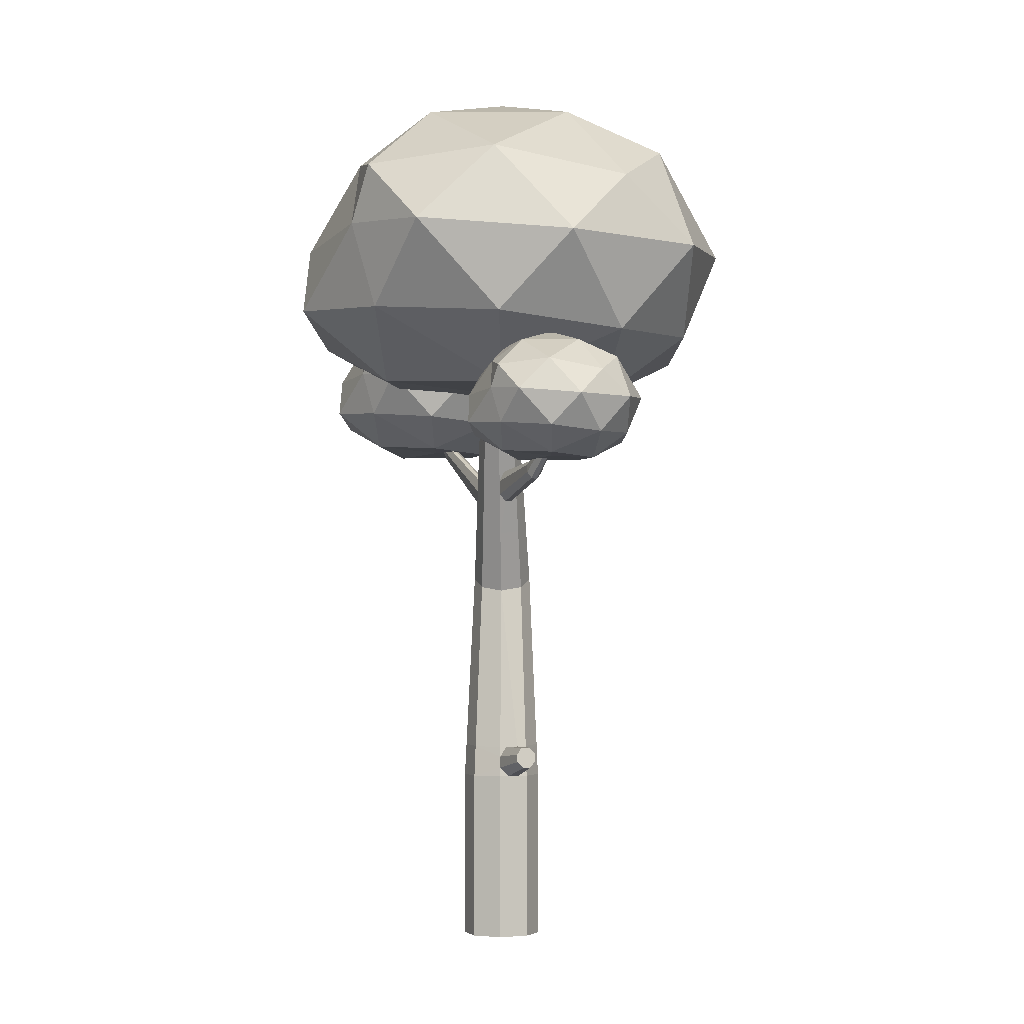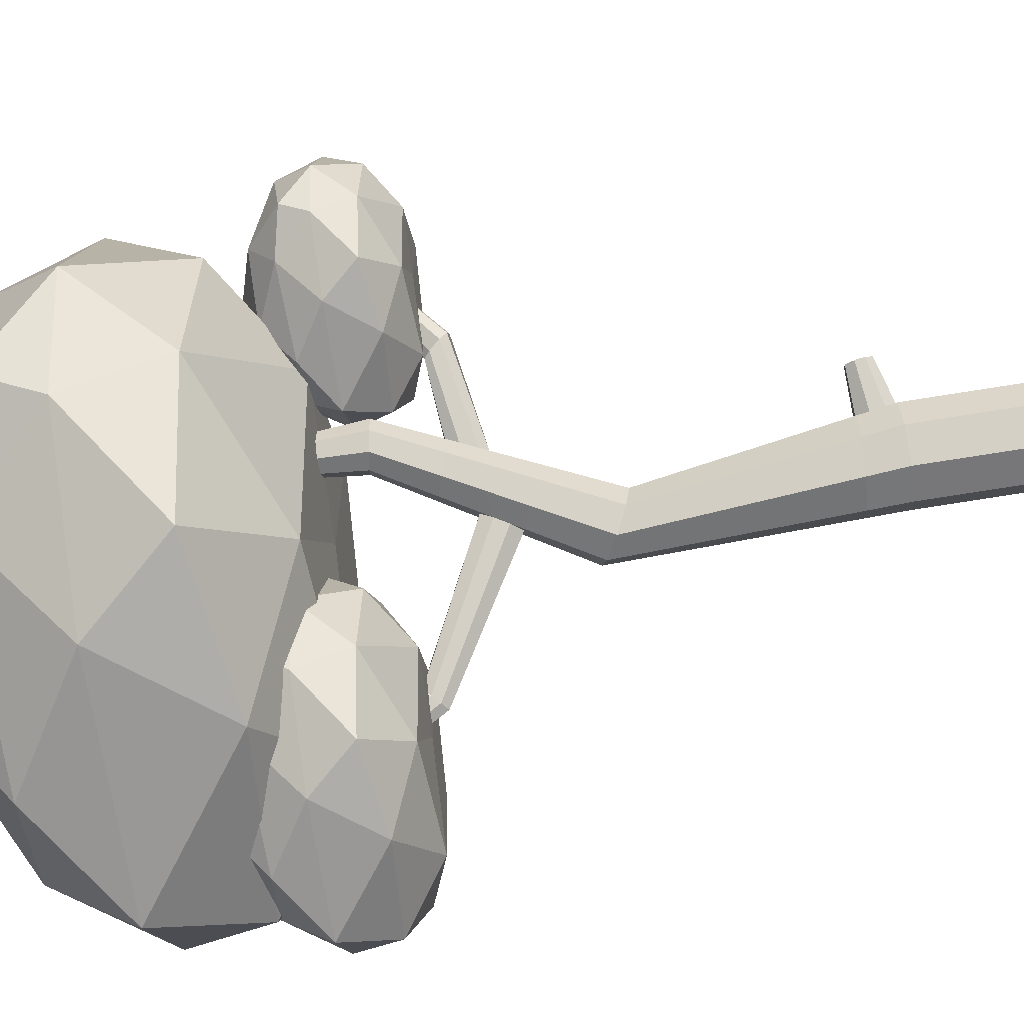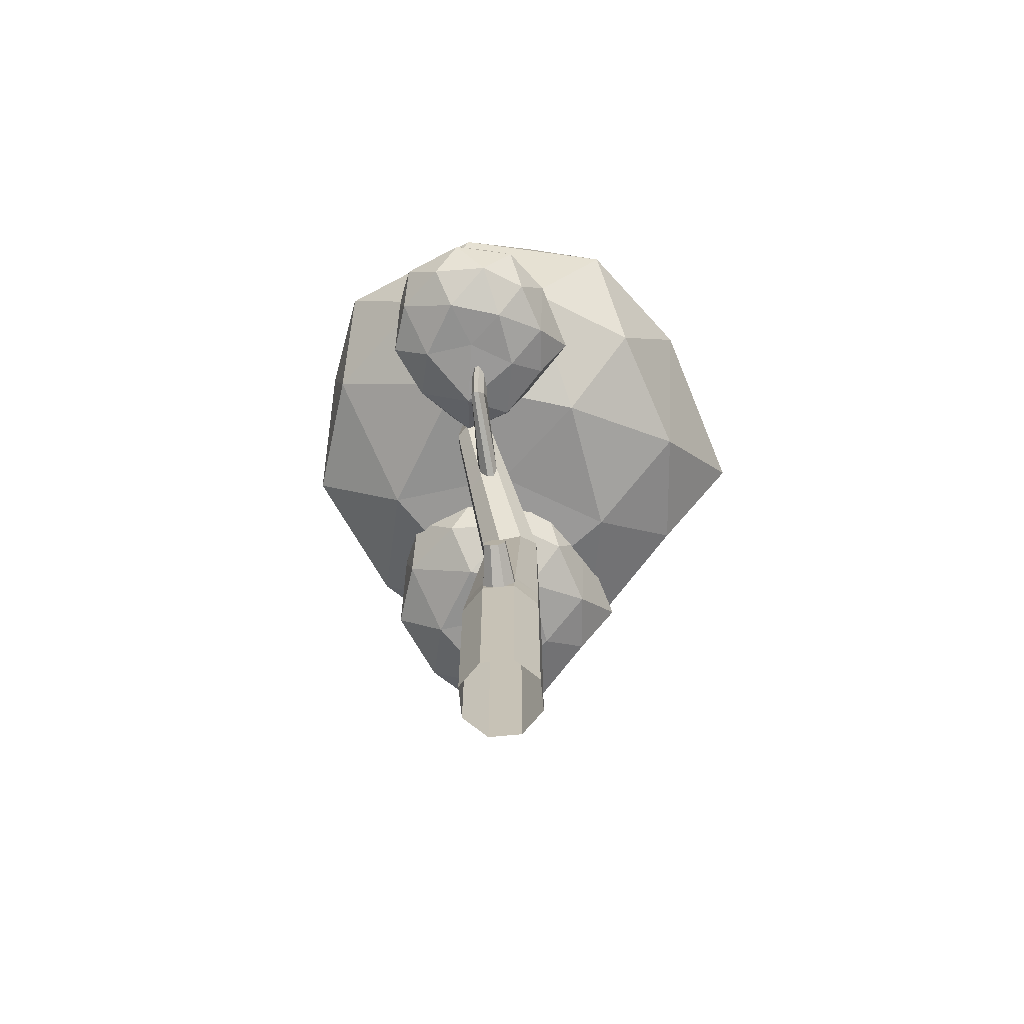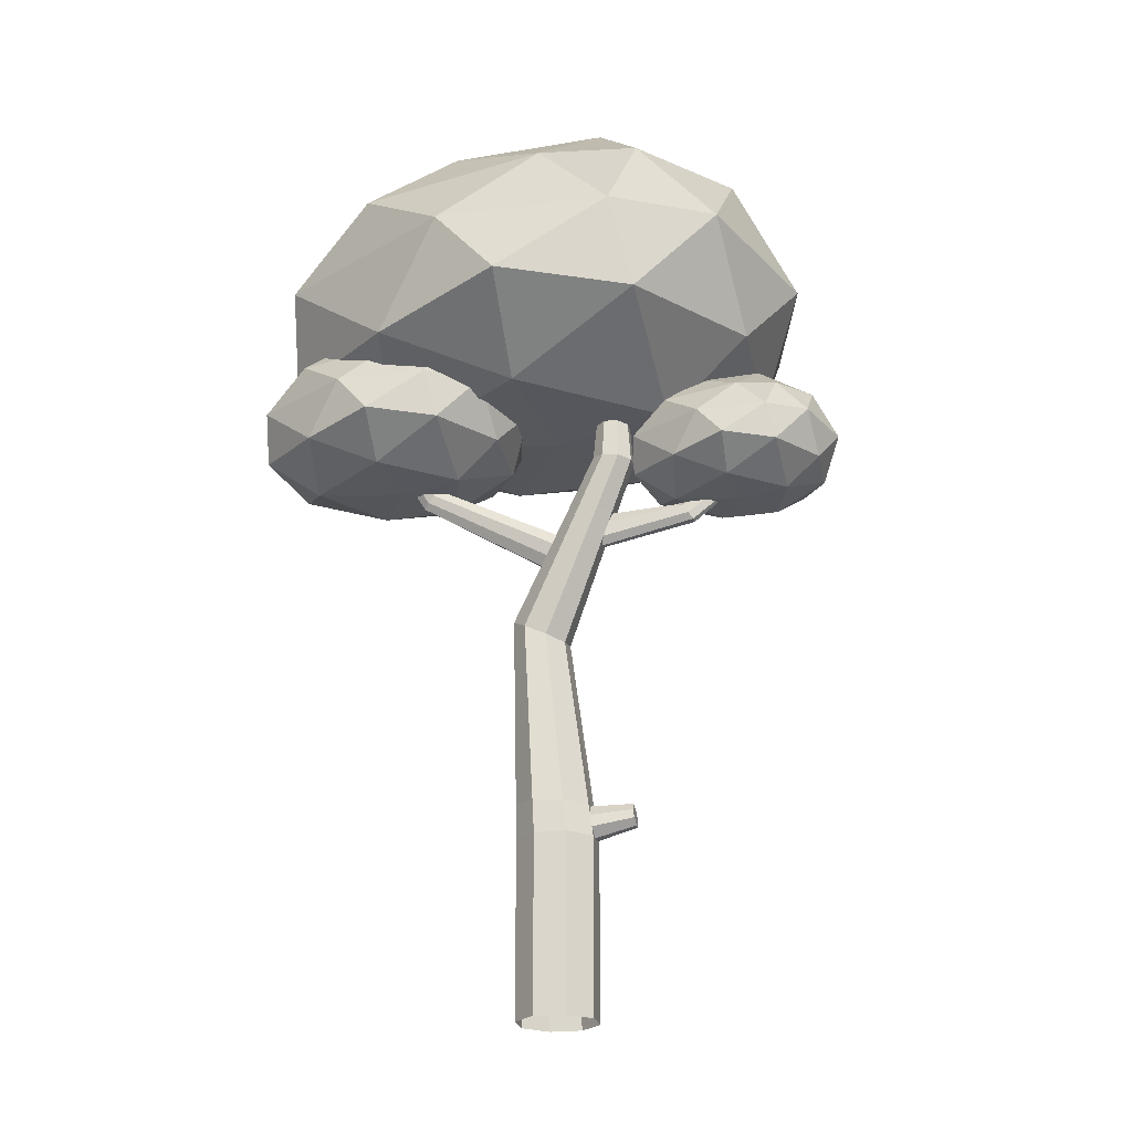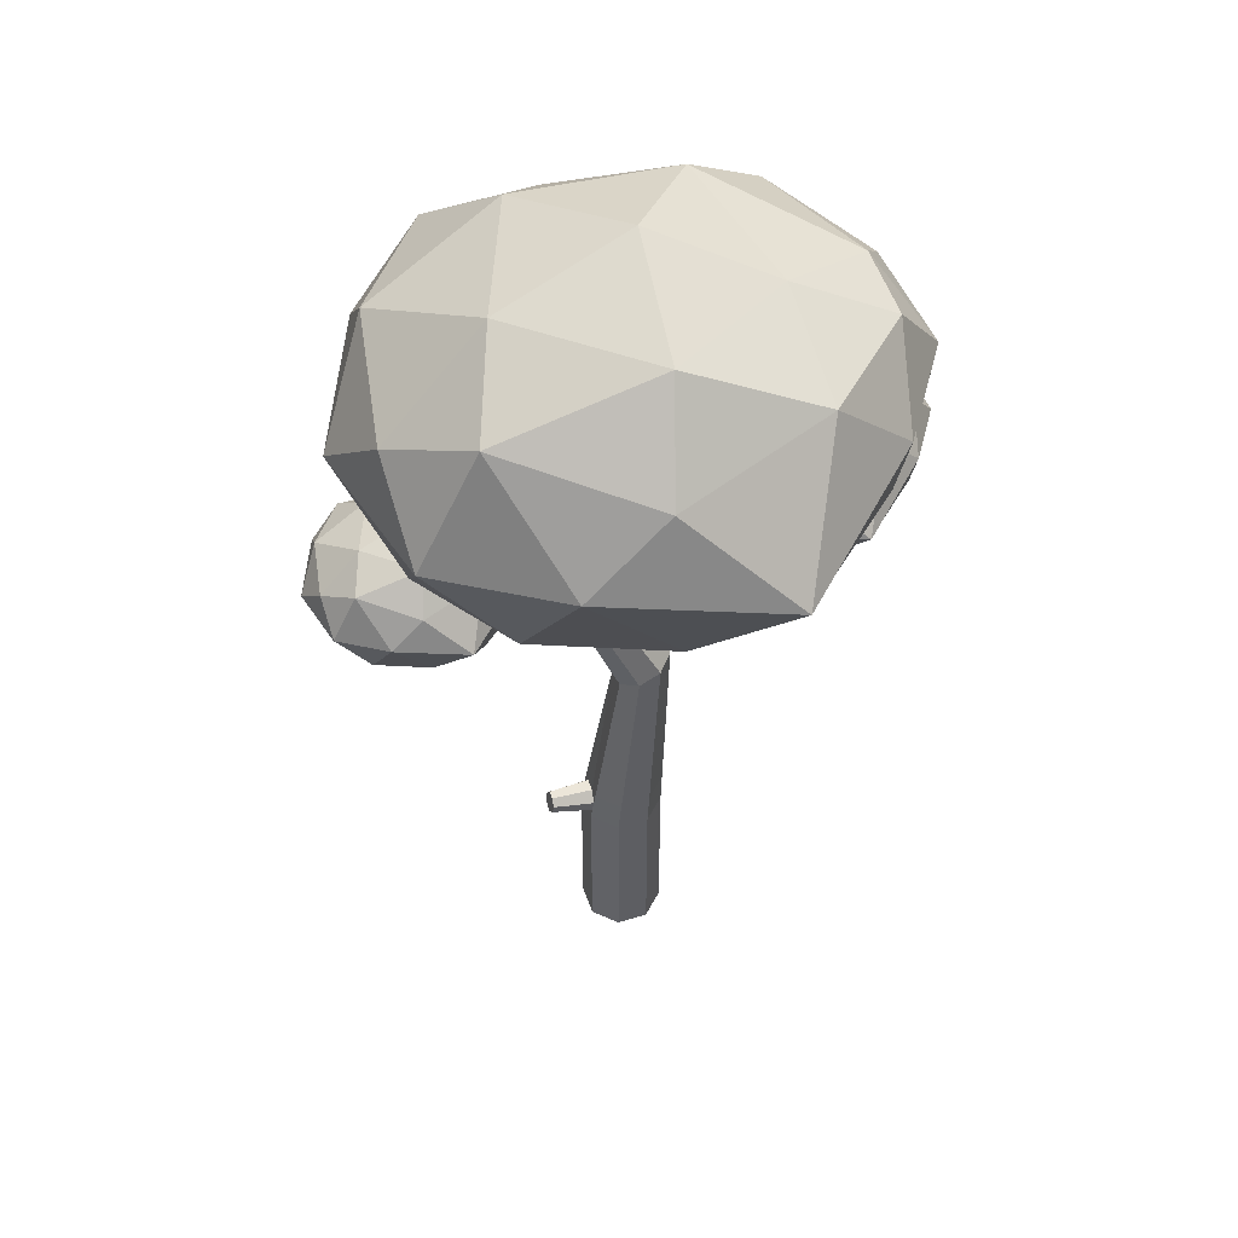
<metadata>
{"format":"obj","ext":"obj","renderer":"f3d","projection":"perspective","resolution":1024,"background":"white","views":[{"elev":-3.7,"azim":-88.3,"up":"+Y"},{"elev":-79.2,"azim":-81.1,"up":"+Z"},{"elev":-69.5,"azim":-61.9,"up":"+Y"},{"elev":-23.1,"azim":-145.8,"up":"+Y"},{"elev":49.7,"azim":3.7,"up":"+Y"}]}
</metadata>
<code>
o Icosphere.002
v 1.587 0.93 -0.9704
v 2.674 1.293 -0.1717
v 1.157 1.254 0.2504
v 0.2324 1.296 -0.94
v 1.162 1.442 -2.278
v 3.027 1.373 -1.817
v 1.918 2.261 0.2619
v 0.4638 2.193 -0.1431
v 0.4747 2.271 -1.779
v 2.25 2.332 -2.128
v 2.978 2.343 -1.097
v 1.666 2.957 -0.9675
v 1.333 0.8801 -0.2887
v 2.216 0.9193 -0.505
v 1.987 1.181 0.1864
v 3.034 1.152 -1.033
v 2.466 0.9361 -1.503
v 0.7993 0.9223 -0.94
v 0.5495 1.223 -0.1712
v 1.398 1.005 -1.743
v 0.5292 1.369 -1.739
v 2.052 1.306 -2.218
v 3.065 1.929 -0.6219
v 3.213 1.857 -1.431
v 1.493 1.847 0.4916
v 2.586 1.738 0.3813
v 0.114 1.779 -0.4764
v 0.6726 1.779 0.2924
v 0.6046 1.919 -1.897
v 0.125 1.857 -1.446
v 2.892 1.918 -2.05
v 1.588 1.919 -2.289
v 2.661 2.416 -0.3282
v 0.9933 2.453 0.09014
v 0.2794 2.344 -0.9704
v 1.104 2.406 -1.897
v 2.804 2.405 -1.491
v 1.884 2.732 -0.2244
v 2.396 2.645 -0.9704
v 0.9804 2.732 -0.518
v 0.9651 2.731 -1.42
v 1.869 2.731 -1.714
v -0 -5.458 -0.4753
v -0 -3.421 -0.4753
v 0.3361 -5.458 -0.3361
v 0.3361 -3.421 -0.3361
v 0.4753 -5.458 -0
v 0.4753 -3.421 -0
v 0.3361 -5.458 0.3361
v 0.3361 -3.421 0.3361
v -0 -5.458 0.4753
v -0 -3.421 0.4753
v -0.3361 -5.458 0.3361
v -0.3361 -3.421 0.3361
v -0.4753 -5.458 -0
v -0.4753 -3.421 -0
v -0.3361 -5.458 -0.3361
v -0.3361 -3.421 -0.3361
v 0.4536 -0.7526 -0.2551
v 0.2268 -0.8693 -0.3607
v 0.5476 -0.7043 -0
v 0.4536 -0.7526 0.2551
v 0.2268 -0.8693 0.3607
v 1.2e-05 -0.986 0.2551
v -0.09393 -1.034 -0
v 1.2e-05 -0.986 -0.2551
v -0.6205 1.139 -0.1742
v -0.7927 1.112 -0.2464
v -0.5492 1.15 -0
v -0.6205 1.139 0.1742
v -0.7927 1.112 0.2464
v -0.965 1.086 0.1742
v -1.036 1.075 -0
v -0.965 1.086 -0.1742
v -0.6695 1.811 -0.1288
v -0.7968 1.792 -0.1821
v -0.6168 1.819 0
v -0.6695 1.811 0.1288
v -0.7968 1.792 0.1821
v -0.9241 1.772 0.1288
v -0.9768 1.764 0
v -0.9241 1.772 -0.1288
v 0.03492 -3.028 0.4577
v -0.2843 -3.046 0.3236
v -0.2843 -3.046 -0.3236
v 0.03492 -3.028 -0.4577
v 0.3542 -3.01 -0.3236
v 0.4864 -3.003 -0
v 0.3542 -3.01 0.3236
v -0.4166 -3.054 -0
v -0.2999 -3.158 0.3274
v -0.3183 -3.292 0.3318
v -0.4355 -3.172 -0
v -0.4579 -3.312 -0
v -0.3277 -3.049 0.2176
v -0.3869 -3.052 0.07269
v -0.4307 -3.421 0.1077
v -0.38 -3.421 0.2301
v -0.7662 -3.114 0.4548
v -0.7787 -3.205 0.4578
v -0.8585 -3.123 0.2319
v -0.8737 -3.219 0.2319
v -0.7851 -3.039 0.3801
v -0.8254 -3.042 0.2814
v -0.8552 -3.293 0.3053
v -0.8207 -3.293 0.3886
v 0.08145 -0.09735 -0.2271
v 0.1676 -0.06198 -0
v -0.4204 -0.3035 -0
v -0.3343 -0.2681 -0.2271
v -0.1264 -0.1827 0.3211
v -0.3343 -0.2681 0.2271
v 0.08145 -0.09735 0.2271
v -0.1264 -0.1827 -0.3211
v -0.1211 0.2593 -0.2118
v -0.5981 0.09431 -0
v -0.3187 0.191 0.2995
v -0.3187 0.191 -0.2995
v -0.03926 0.2876 -0
v -0.5163 0.1226 -0.2118
v -0.5163 0.1226 0.2118
v -0.1211 0.2593 0.2118
v 0.01476 0.02008 -0.222
v -0.06091 0.1533 -0.2163
v 0.1052 -0.08758 -0.1643
v 0.1404 -0.07315 -0.07171
v 0.02014 0.1872 -0
v 0.09742 0.05657 -0
v -0.1 0.2666 -0.1572
v -0.07724 0.2745 -0.09827
v 1.342 0.8183 -0.8043
v 1.265 0.8932 -0.8003
v 1.424 0.7636 -0.7638
v 1.445 0.7802 -0.6987
v 1.313 0.9321 -0.6483
v 1.39 0.8592 -0.6483
v 1.216 0.9619 -0.7588
v 1.23 0.9717 -0.7173
v -0.3085 0.5892 -0.1977
v -0.7625 0.4623 -0
v -0.4966 0.5367 0.2796
v -0.4966 0.5367 -0.2796
v -0.2306 0.611 -0
v -0.6846 0.4841 -0.1977
v -0.6846 0.4841 0.1977
v -0.3085 0.5892 0.1977
v -0.6395 0.187 -0
v -0.7129 0.3511 -0
v -0.7124 0.4763 0.1273
v -0.7409 0.4684 0.05504
v -0.6421 0.3927 0.2013
v -0.5702 0.2384 0.2073
v -0.5398 0.1145 0.151
v -0.5698 0.1041 0.07321
v -1.578 0.394 0.373
v -1.489 0.4952 0.373
v -1.404 0.534 0.4684
v -1.418 0.5509 0.4142
v -1.439 0.4599 0.5239
v -1.522 0.3628 0.5284
v -1.597 0.3034 0.4862
v -1.613 0.3206 0.4279
v -2.084 0.8604 0.673
v -2.015 0.9377 0.673
v -1.95 0.9674 0.746
v -1.961 0.9803 0.7046
v -1.977 0.9108 0.7884
v -2.04 0.8365 0.7918
v -2.097 0.7911 0.7596
v -2.11 0.8043 0.715
v -0 1.549 -0
v 2.096 2.25 1.54
v -0.829 2.174 2.355
v -2.613 2.255 0.05872
v -0.8196 2.537 -2.523
v 2.777 2.405 -1.634
v 0.6371 4.117 2.377
v -2.167 3.985 1.596
v -2.146 4.136 -1.559
v 1.278 4.254 -2.233
v 2.682 4.274 -0.2441
v 0.1519 5.458 0.005697
v -0.4912 1.453 1.315
v 1.212 1.529 0.8977
v 0.7701 2.034 2.231
v 2.79 1.977 -0.1215
v 1.695 1.561 -1.027
v -1.52 1.534 0.05872
v -2.002 2.115 1.541
v -0.3652 1.694 -1.49
v -2.041 2.397 -1.483
v 0.8961 2.274 -2.407
v 2.85 3.475 0.6722
v 3.135 3.336 -0.8881
v -0.1826 3.317 2.82
v 1.927 3.107 2.607
v -2.841 3.186 0.9529
v -1.764 3.186 2.436
v -1.895 3.456 -1.788
v -2.82 3.336 -0.9164
v 2.516 3.454 -2.082
v 0.000673 3.456 -2.543
v 2.07 4.415 1.239
v -1.146 4.486 2.045
v -2.523 4.276 -0
v -0.9319 4.396 -1.787
v 2.346 4.394 -1.004
v 0.5725 5.025 1.439
v 1.559 4.857 -0
v -1.171 5.025 0.8726
v -1.2 5.023 -0.8669
v 0.5429 5.023 -1.433
v -2.136 0.5439 0.6695
v -1.32 0.8165 1.269
v -2.459 0.7871 1.586
v -3.153 0.8188 0.6924
v -2.455 0.9284 -0.3124
v -1.055 0.8768 0.03364
v -1.888 1.543 1.595
v -2.98 1.492 1.291
v -2.971 1.551 0.06269
v -1.638 1.597 -0.1997
v -1.092 1.605 0.5745
v -2.077 2.066 0.6718
v -2.327 0.5065 1.181
v -1.664 0.5359 1.019
v -1.836 0.7325 1.538
v -1.05 0.7103 0.6223
v -1.476 0.5485 0.2698
v -2.728 0.5381 0.6924
v -2.915 0.7642 1.27
v -2.278 0.6001 0.08937
v -2.93 0.8738 0.09239
v -1.787 0.8261 -0.2673
v -1.027 1.294 0.9312
v -0.9159 1.24 0.3238
v -2.207 1.232 1.767
v -1.386 1.15 1.684
v -3.242 1.181 1.04
v -2.823 1.181 1.618
v -2.874 1.286 -0.02624
v -3.234 1.24 0.3128
v -1.157 1.286 -0.1407
v -2.136 1.286 -0.3203
v -1.33 1.659 1.152
v -2.582 1.687 1.466
v -3.118 1.605 0.6695
v -2.499 1.652 -0.02623
v -1.223 1.651 0.2786
v -1.913 1.897 1.23
v -1.529 1.831 0.6695
v -2.592 1.897 1.009
v -2.603 1.896 0.3321
v -1.925 1.896 0.1117
v 1.486 1.125 -0.9456
v 1.572 1.085 -0.905
v 1.442 1.229 -0.7895
v 1.358 1.255 -0.8586
v 1.526 1.171 -0.7895
v 1.402 1.185 -0.9416
v 1.346 1.244 -0.9
v 1.589 1.104 -0.8399
f 1 14 13
f 2 14 16
f 1 13 18
f 1 18 20
f 1 20 17
f 2 16 23
f 3 15 25
f 4 19 27
f 5 21 29
f 6 22 31
f 2 23 26
f 3 25 28
f 4 27 30
f 5 29 32
f 6 31 24
f 7 33 38
f 8 34 40
f 9 35 41
f 10 36 42
f 11 37 39
f 39 42 12
f 39 37 42
f 37 10 42
f 42 41 12
f 42 36 41
f 36 9 41
f 41 40 12
f 41 35 40
f 35 8 40
f 40 38 12
f 40 34 38
f 34 7 38
f 38 39 12
f 38 33 39
f 33 11 39
f 24 37 11
f 24 31 37
f 31 10 37
f 32 36 10
f 32 29 36
f 29 9 36
f 30 35 9
f 30 27 35
f 27 8 35
f 28 34 8
f 28 25 34
f 25 7 34
f 26 33 7
f 26 23 33
f 23 11 33
f 31 32 10
f 31 22 32
f 22 5 32
f 29 30 9
f 29 21 30
f 21 4 30
f 27 28 8
f 27 19 28
f 19 3 28
f 25 26 7
f 25 15 26
f 15 2 26
f 23 24 11
f 23 16 24
f 16 6 24
f 17 22 6
f 17 20 22
f 20 5 22
f 20 21 5
f 20 18 21
f 18 4 21
f 18 19 4
f 18 13 19
f 13 3 19
f 16 17 6
f 16 14 17
f 14 1 17
f 13 15 3
f 13 14 15
f 14 2 15
f 43 44 46 45
f 45 46 48 47
f 47 48 50 49
f 49 50 52 51
f 51 52 54 53
f 53 54 98 97 56 55
f 84 83 63 64
f 55 56 58 57
f 57 58 44 43
f 143 139 67 69
f 86 85 66 60
f 87 86 60 59
f 89 88 61 62
f 65 96 95
f 83 89 62 63
f 85 90 65 66
f 88 87 59 61
f 68 74 82 76
f 144 140 73 74
f 145 141 71 72
f 146 143 69 70
f 139 142 68 67
f 142 144 74 68
f 58 56 94
f 141 146 70 71
f 73 72 80 81
f 71 70 78 79
f 69 67 75 77
f 74 73 81 82
f 72 71 79 80
f 70 69 77 78
f 67 68 76 75
f 48 46 87 88
f 93 90 85
f 52 50 89 83
f 56 97 94
f 50 48 88 89
f 46 44 86 87
f 44 58 85 86
f 116 109 154
f 102 105 106 100 99 103 104 101
f 92 91 99 100
f 93 96 90
f 95 91 84
f 92 98 54
f 94 97 105 102
f 91 95 103 99
f 96 93 101 104
f 98 92 100 106
f 97 98 106 105
f 95 96 104 103
f 93 94 102 101
f 63 62 113 111
f 65 64 112 109
f 60 66 110 114
f 59 60 114 107
f 62 61 108 113
f 64 63 111 112
f 66 65 109 110
f 123 107 114
f 111 113 122 117
f 112 121 153
f 114 110 120 118
f 113 108 128
f 127 119 122
f 112 111 117 121
f 110 109 116 120
f 108 126 128
f 124 129 137 132
f 127 130 119
f 129 124 115
f 123 125 107
f 128 126 134 136
f 129 130 138 137
f 127 128 136 135
f 126 125 133 134
f 123 124 132 131
f 125 123 131 133
f 130 127 135 138
f 117 122 146 141
f 116 154 147
f 118 120 144 142
f 115 118 142 139
f 122 119 143 146
f 120 116 147
f 148 140 144
f 158 156 164 166
f 147 154 162 155
f 148 150 140
f 149 151 145
f 152 153 121
f 151 149 157 159
f 150 148 156 158
f 153 152 160 161
f 154 153 161 162
f 152 151 159 160
f 149 150 158 157
f 148 147 155 156
f 161 160 168 169
f 162 161 169 170
f 157 158 166 165
f 155 162 170 163
f 159 157 165 167
f 160 159 167 168
f 156 155 163 164
f 171 184 183
f 172 184 186
f 171 183 188
f 171 188 190
f 171 190 187
f 172 186 193
f 173 185 195
f 174 189 197
f 175 191 199
f 176 192 201
f 172 193 196
f 173 195 198
f 174 197 200
f 175 199 202
f 176 201 194
f 177 203 208
f 178 204 210
f 179 205 211
f 180 206 212
f 181 207 209
f 209 212 182
f 209 207 212
f 207 180 212
f 212 211 182
f 212 206 211
f 206 179 211
f 211 210 182
f 211 205 210
f 205 178 210
f 210 208 182
f 210 204 208
f 204 177 208
f 208 209 182
f 208 203 209
f 203 181 209
f 194 207 181
f 194 201 207
f 201 180 207
f 202 206 180
f 202 199 206
f 199 179 206
f 200 205 179
f 200 197 205
f 197 178 205
f 198 204 178
f 198 195 204
f 195 177 204
f 196 203 177
f 196 193 203
f 193 181 203
f 201 202 180
f 201 192 202
f 192 175 202
f 199 200 179
f 199 191 200
f 191 174 200
f 197 198 178
f 197 189 198
f 189 173 198
f 195 196 177
f 195 185 196
f 185 172 196
f 193 194 181
f 193 186 194
f 186 176 194
f 187 192 176
f 187 190 192
f 190 175 192
f 190 191 175
f 190 188 191
f 188 174 191
f 188 189 174
f 188 183 189
f 183 173 189
f 186 187 176
f 186 184 187
f 184 171 187
f 183 185 173
f 183 184 185
f 184 172 185
f 213 226 225
f 214 226 228
f 213 225 230
f 213 230 232
f 213 232 229
f 214 228 235
f 215 227 237
f 216 231 239
f 217 233 241
f 218 234 243
f 214 235 238
f 215 237 240
f 216 239 242
f 217 241 244
f 218 243 236
f 219 245 250
f 220 246 252
f 221 247 253
f 222 248 254
f 223 249 251
f 251 254 224
f 251 249 254
f 249 222 254
f 254 253 224
f 254 248 253
f 248 221 253
f 253 252 224
f 253 247 252
f 247 220 252
f 252 250 224
f 252 246 250
f 246 219 250
f 250 251 224
f 250 245 251
f 245 223 251
f 236 249 223
f 236 243 249
f 243 222 249
f 244 248 222
f 244 241 248
f 241 221 248
f 242 247 221
f 242 239 247
f 239 220 247
f 240 246 220
f 240 237 246
f 237 219 246
f 238 245 219
f 238 235 245
f 235 223 245
f 243 244 222
f 243 234 244
f 234 217 244
f 241 242 221
f 241 233 242
f 233 216 242
f 239 240 220
f 239 231 240
f 231 215 240
f 237 238 219
f 237 227 238
f 227 214 238
f 235 236 223
f 235 228 236
f 228 218 236
f 229 234 218
f 229 232 234
f 232 217 234
f 232 233 217
f 232 230 233
f 230 216 233
f 230 231 216
f 230 225 231
f 225 215 231
f 228 229 218
f 228 226 229
f 226 213 229
f 225 227 215
f 225 226 227
f 226 214 227
f 65 90 96
f 92 54 52
f 150 149 72
f 84 64 65 95
f 149 145 72
f 72 73 140 150
f 108 61 126
f 94 93 85 58
f 83 84 91
f 91 92 52 83
f 59 107 125
f 59 125 126 61
f 152 121 117
f 154 109 112 153
f 118 115 124
f 124 123 114 118
f 143 119 130
f 113 128 127 122
f 141 145 151
f 151 152 117 141
f 147 148 144 120
f 129 115 139
f 129 139 143 130
f 134 133 256 262
f 137 138 258 261
f 136 134 262 259
f 132 137 261 260
f 131 132 260 255
f 135 136 259 257
f 138 135 257 258
f 133 131 255 256

</code>
